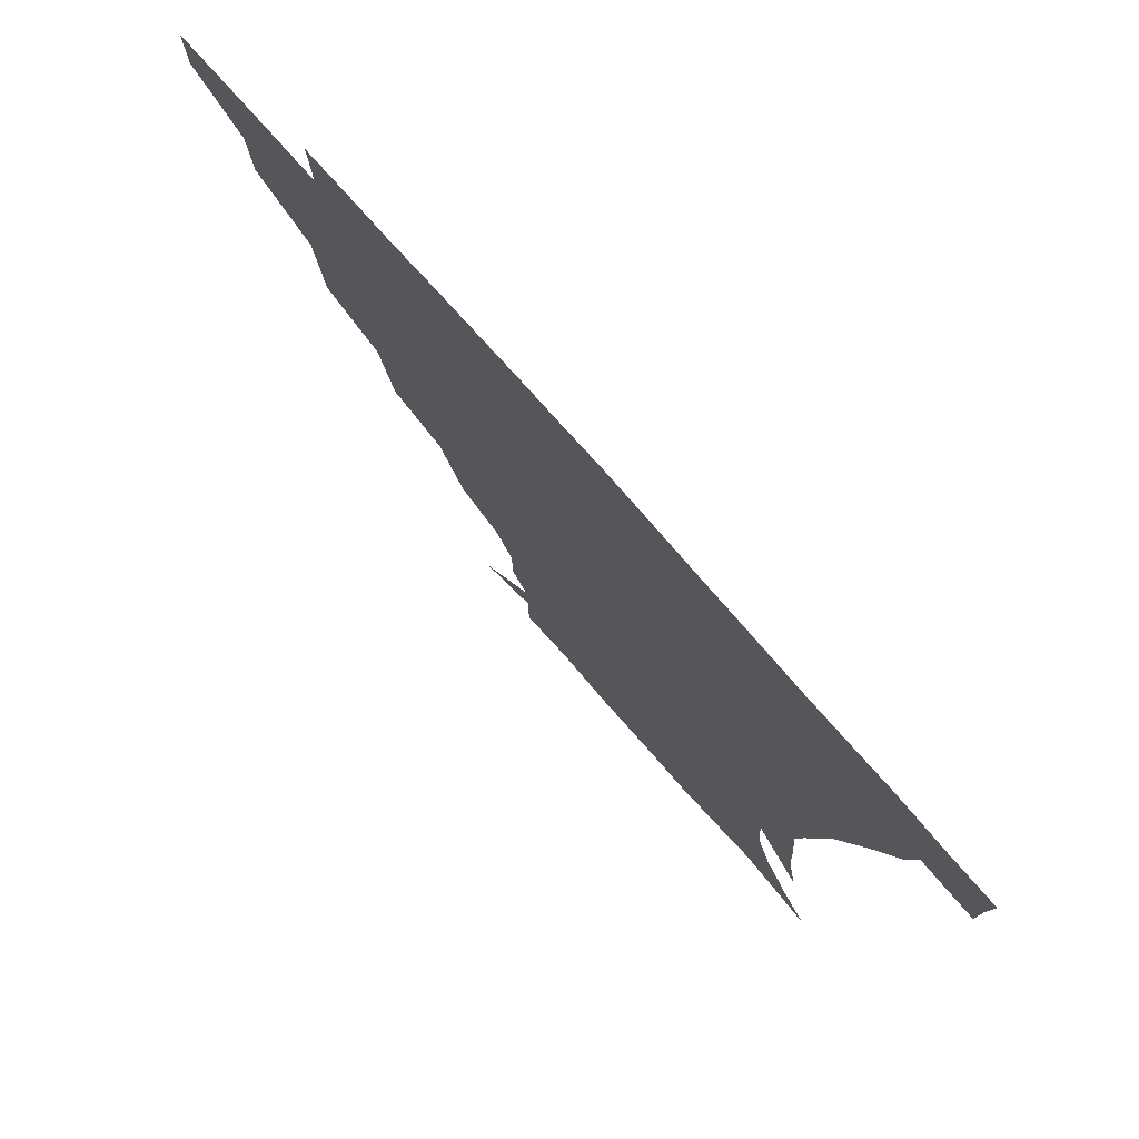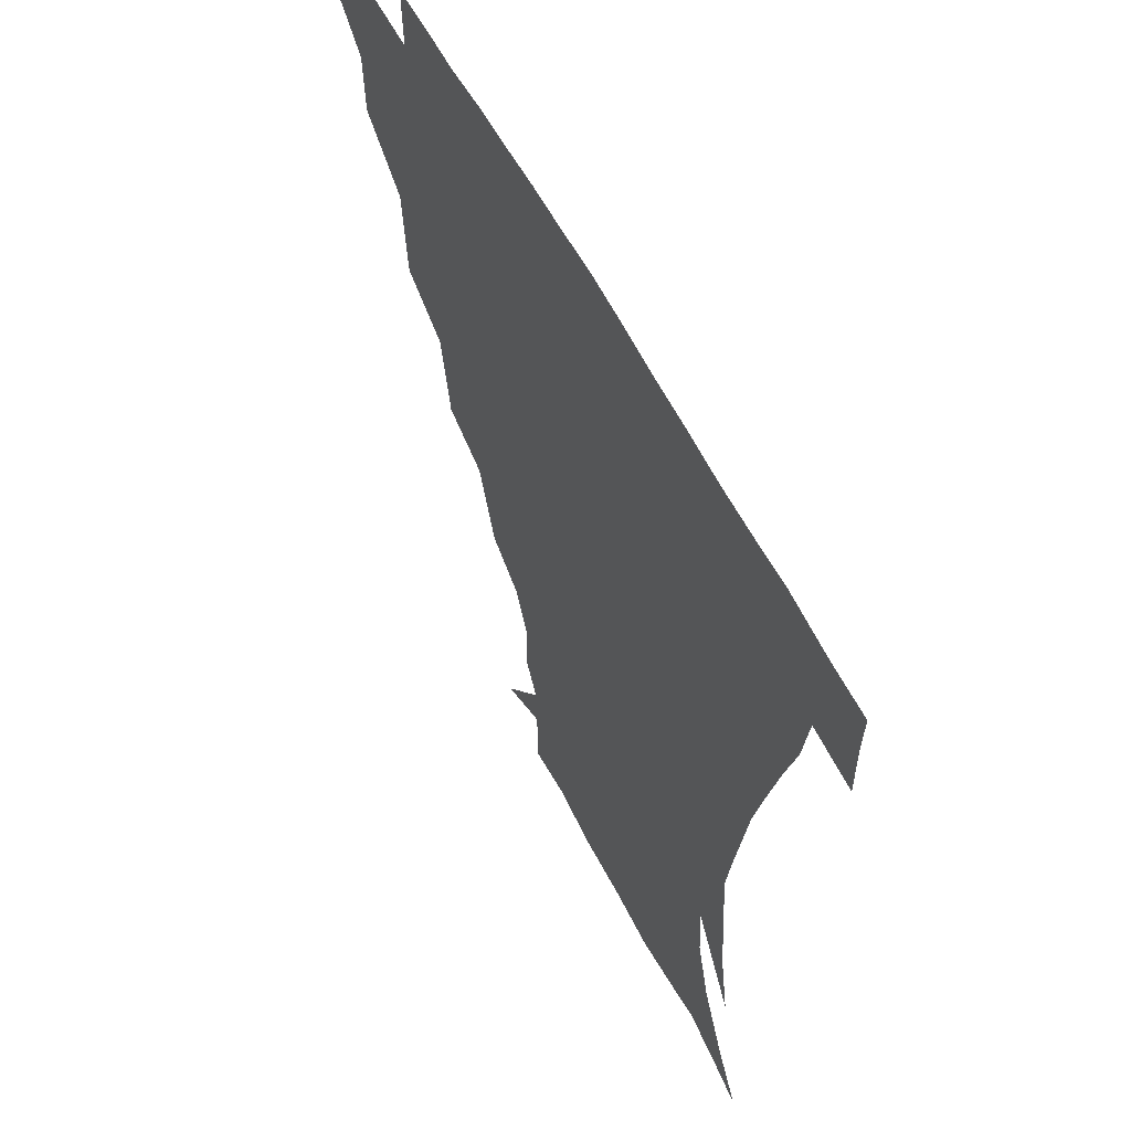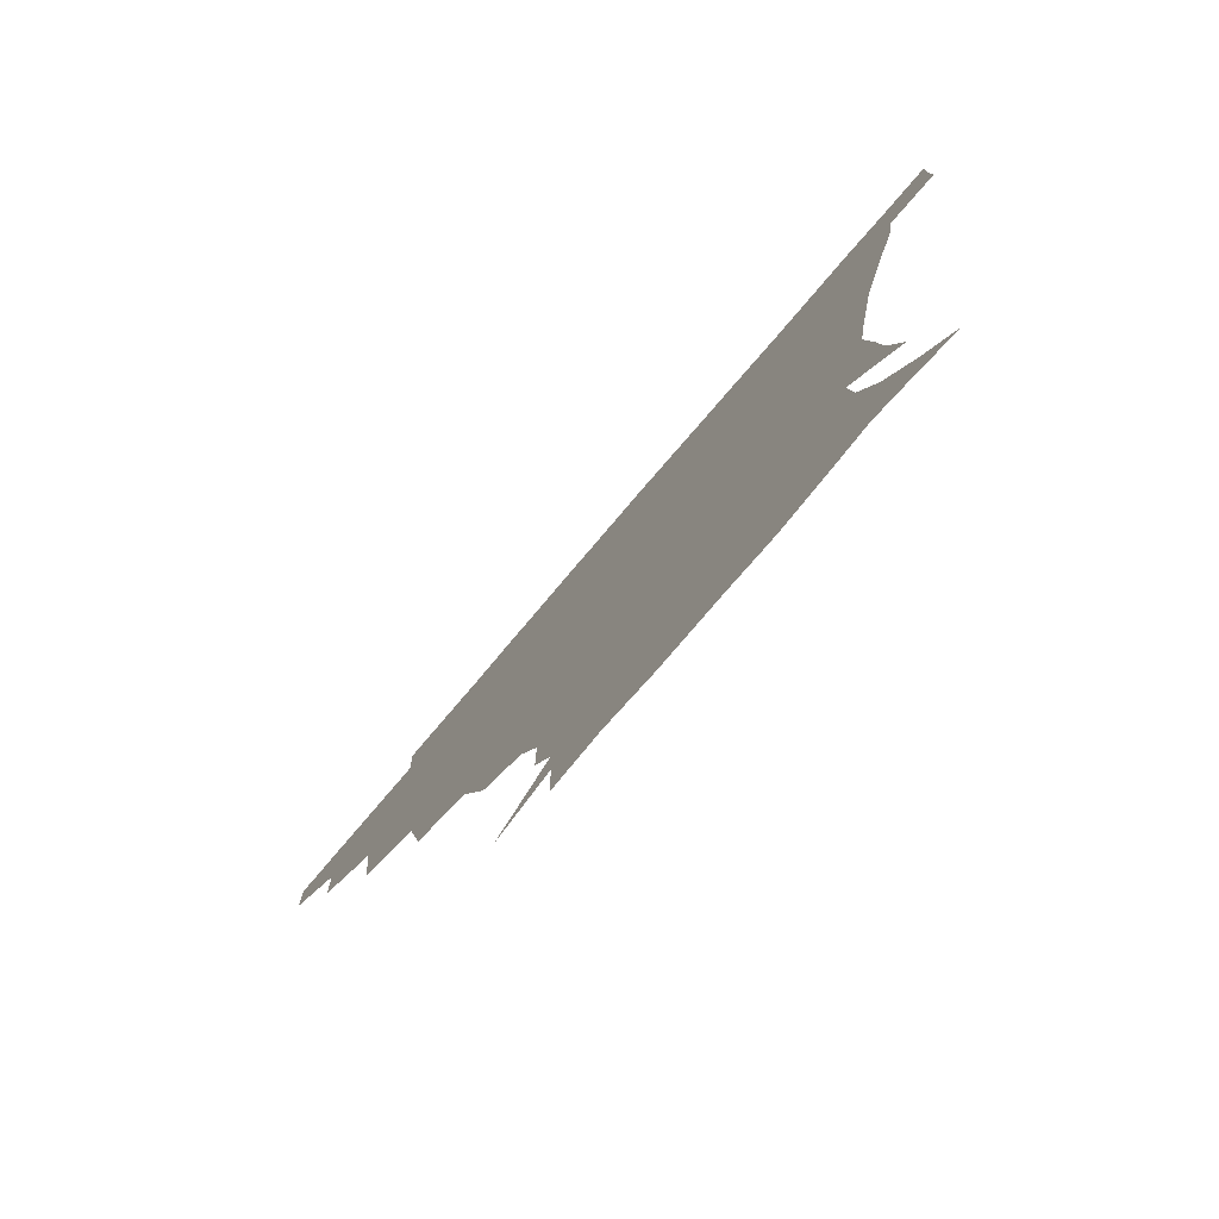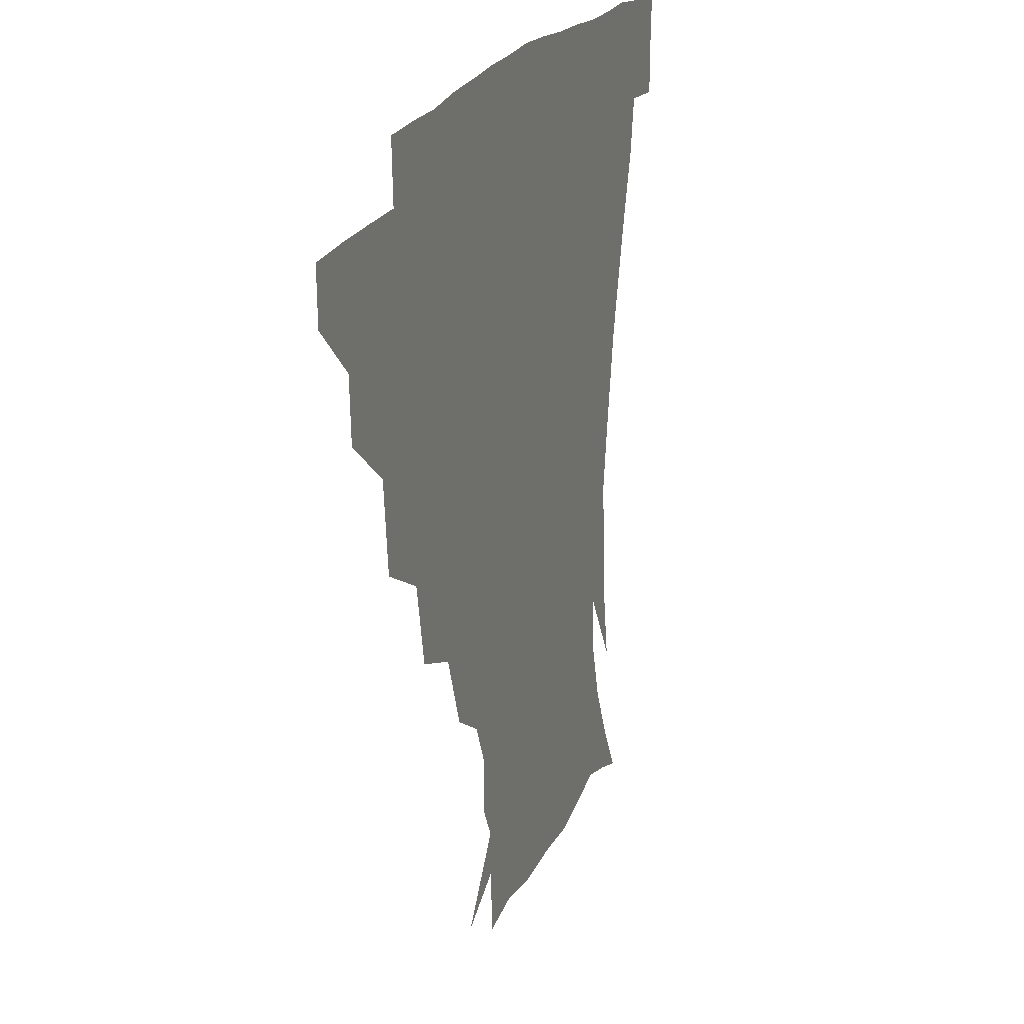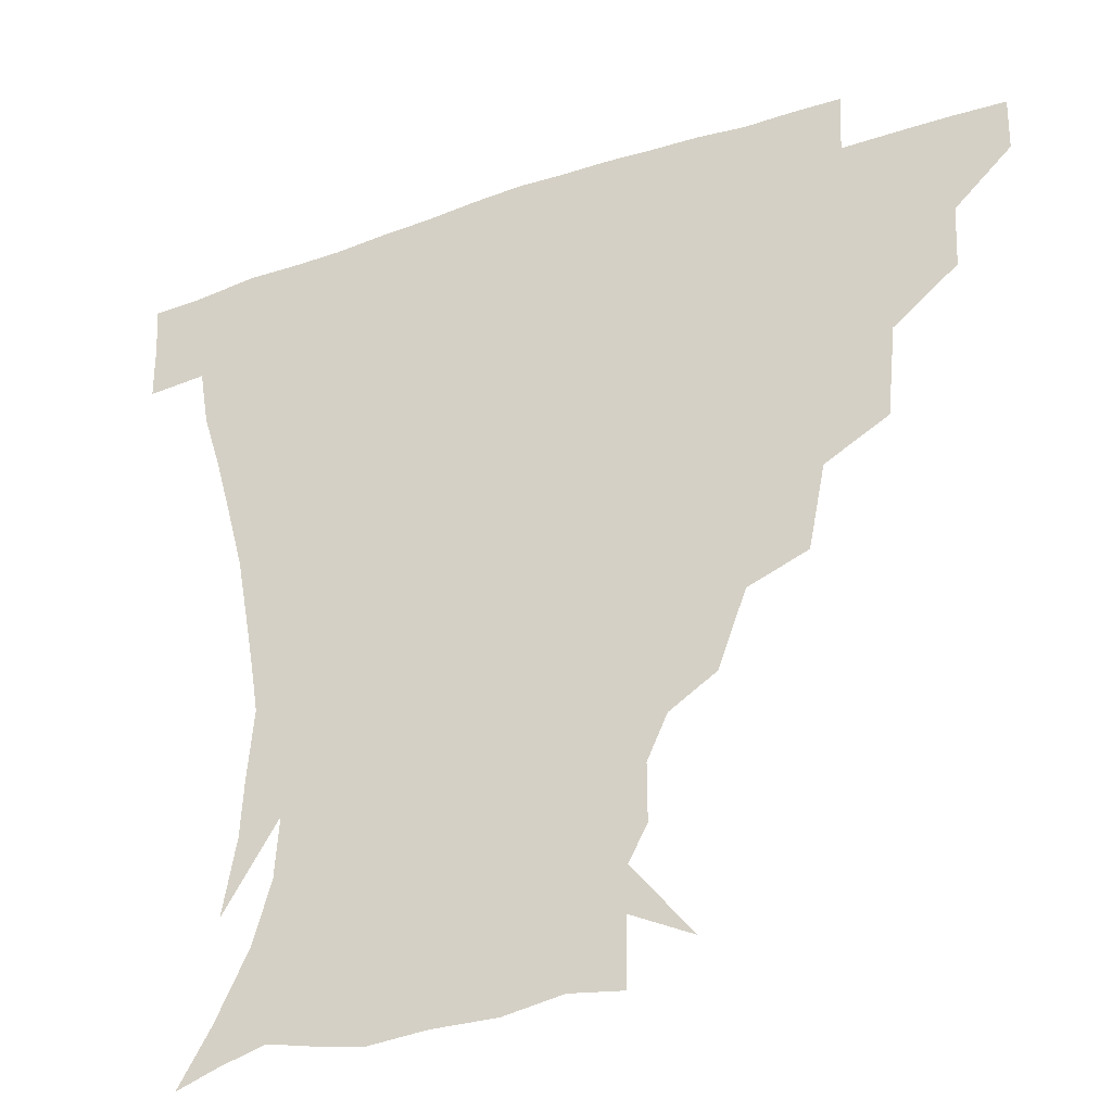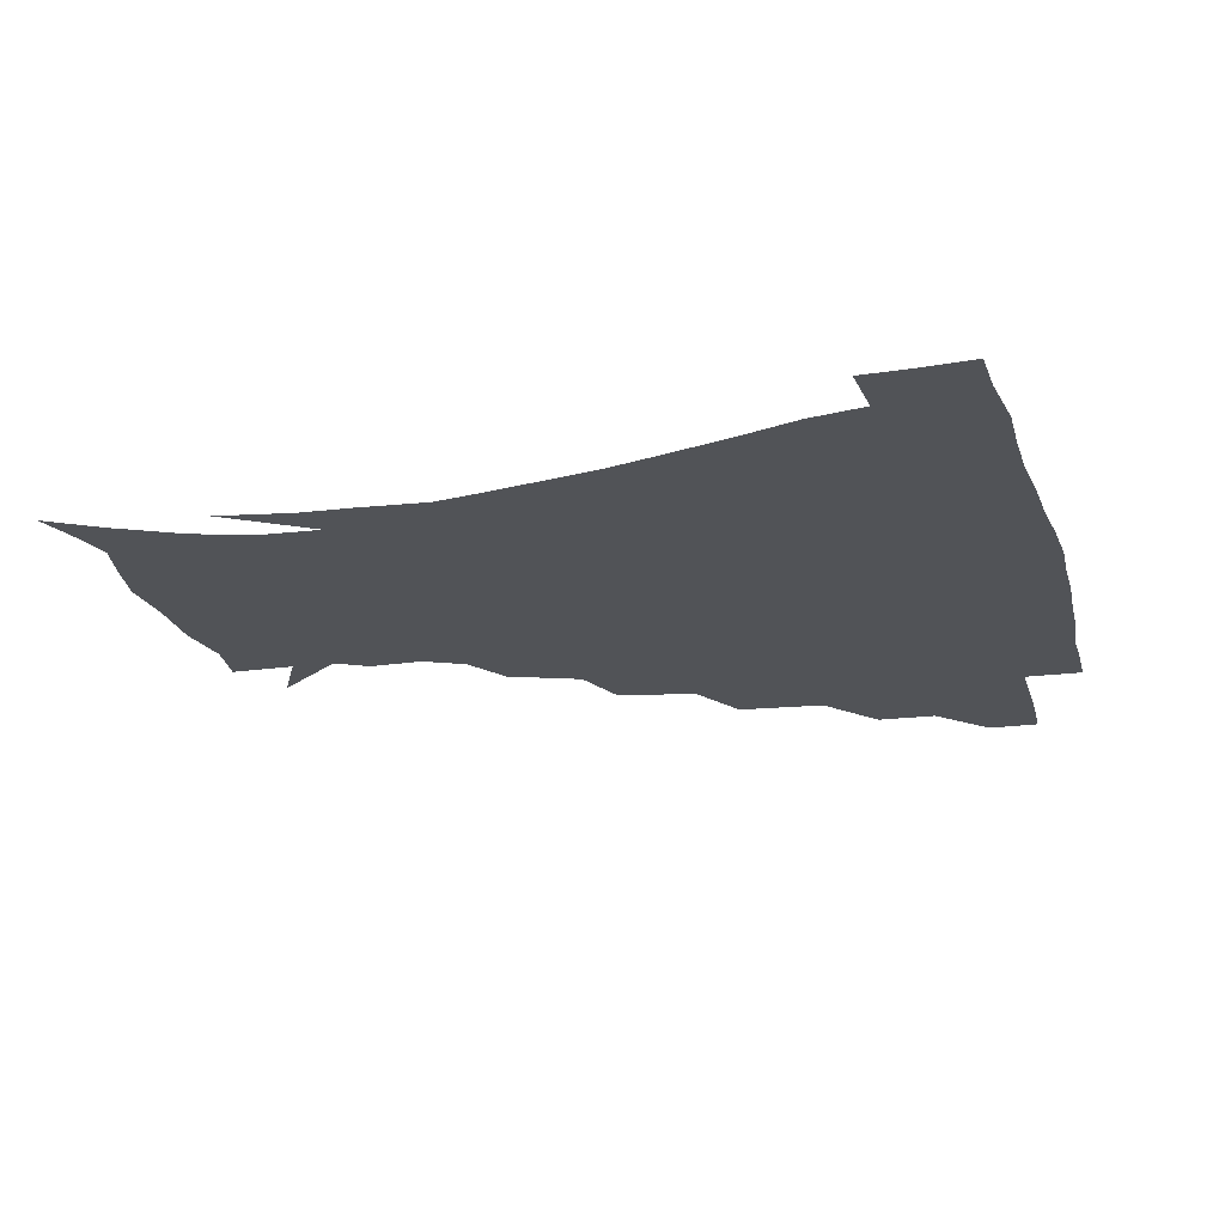
<metadata>
{"format":"obj","ext":"obj","renderer":"f3d","projection":"perspective","resolution":1024,"background":"white","views":[{"elev":77.4,"azim":48.4,"up":"+Y"},{"elev":56.7,"azim":63.2,"up":"+Y"},{"elev":-79.8,"azim":49.4,"up":"+Y"},{"elev":22.0,"azim":-70.7,"up":"+Y"},{"elev":-33.5,"azim":-155.9,"up":"+Y"},{"elev":-21.7,"azim":104.8,"up":"+Z"}]}
</metadata>
<code>
v 451.5 344.1 0
v 451.1 360.4 0
v 469.3 309.1 0
v 468.4 328.1 0
v 467.9 344.7 0
v 467 360.9 0
v 491.1 266.3 0
v 488.3 294 0
v 486 313.5 0
v 484.7 330 0
v 483.6 345.4 0
v 483.3 361 0
v 515 230.8 0
v 509.9 255.8 0
v 505 276.5 0
v 503 300 0
v 501.3 316.2 0
v 499.9 331 0
v 499.2 345.9 0
v 498.8 360.9 0
v 498 379.2 0
v 541.2 201.1 0
v 532.7 223.7 0
v 525.8 241.7 0
v 522.7 268.5 0
v 519.4 285.1 0
v 517.3 301.6 0
v 515.9 317.4 0
v 514.8 332 0
v 514.1 346.2 0
v 513.2 360.9 0
v 512.2 379.5 0
v 561.1 162 0
v 561.2 179.2 0
v 555.2 192.2 0
v 547.6 214.3 0
v 542 235.2 0
v 538.4 256.8 0
v 535.8 275 0
v 533.9 290.2 0
v 531.8 303.8 0
v 530.4 318 0
v 529.4 332.1 0
v 528.9 346.7 0
v 527.8 362.5 0
v 526.9 379.3 0
v 549 129.2 0
v 566.7 151.9 0
v 569.2 170.1 0
v 567 187.5 0
v 561.5 205.3 0
v 556.8 221 0
v 552.6 243.1 0
v 550.8 261.6 0
v 548.7 277.6 0
v 547.4 291.3 0
v 546.8 306 0
v 545.6 319.3 0
v 544.4 332.9 0
v 544 347 0
v 542.7 362.6 0
v 541.4 380.7 0
v 567.2 138.4 0
v 576.4 156.2 0
v 577.6 179.7 0
v 574.9 194.7 0
v 570.4 211.8 0
v 567.5 229.6 0
v 564.4 247.2 0
v 563.5 266.6 0
v 561.6 277.9 0
v 561.3 293.1 0
v 560.8 306.9 0
v 560.4 320.1 0
v 561.1 333.4 0
v 558.7 347.7 0
v 557.7 362.1 0
v 555.8 381.1 0
v 567.4 118.2 0
v 582.3 143.9 0
v 586.9 163.3 0
v 586.3 182.9 0
v 583.5 201.2 0
v 580.8 217.1 0
v 578.5 236.4 0
v 577.3 251.1 0
v 575.9 268 0
v 575.2 280 0
v 575.4 295 0
v 574.6 307.2 0
v 574.1 319.6 0
v 574.5 333.7 0
v 573 348 0
v 572.1 361.7 0
v 569.8 381.8 0
v 583.4 120.3 0
v 594.6 145 0
v 596.6 166.7 0
v 596.3 185.2 0
v 593.5 202.2 0
v 591.5 219 0
v 590 235.9 0
v 588.9 253.9 0
v 588.5 267.9 0
v 588.7 280.9 0
v 588.8 295.7 0
v 588.2 307.3 0
v 588.4 320.4 0
v 588.7 333.9 0
v 587.2 348.4 0
v 586.1 363.1 0
v 584 381.7 0
v 600.9 117.3 0
v 607 146.4 0
v 606.7 167 0
v 606 187.7 0
v 603.6 205.6 0
v 602.4 221.2 0
v 601.8 239.8 0
v 601.3 253.5 0
v 601.4 266.7 0
v 601.8 282.1 0
v 602 295.6 0
v 602.7 308.4 0
v 602.4 320.9 0
v 602.4 334 0
v 601.5 348.7 0
v 600.6 363.6 0
v 598 382.2 0
v 620.3 117.6 0
v 618.5 148.2 0
v 617.4 168.3 0
v 615.9 189.4 0
v 614.2 206 0
v 613.2 222.5 0
v 613 239.5 0
v 613.4 253.1 0
v 614.2 268.5 0
v 614.7 282.4 0
v 615.5 294.7 0
v 616.3 308.9 0
v 616.9 321.7 0
v 616.5 335 0
v 615.9 348.9 0
v 616 362.9 0
v 612.6 381.3 0
v 637.7 116.2 0
v 630.1 147.2 0
v 627.6 168.9 0
v 625.5 190.4 0
v 624.9 206.9 0
v 624.2 222.3 0
v 624.2 238.3 0
v 625.4 251.6 0
v 626.5 266.8 0
v 627.3 280.5 0
v 628.7 294.2 0
v 629.7 307.8 0
v 630.9 321.8 0
v 631.8 334.6 0
v 631.7 347.9 0
v 632.1 361 0
v 627.9 379.8 0
v 653.4 119 0
v 641.9 146.2 0
v 637.5 168.5 0
v 635.4 188.6 0
v 635.1 205.4 0
v 635.1 220.1 0
v 635.5 234.6 0
v 636.6 249.6 0
v 638.1 266.2 0
v 639.7 279 0
v 641.4 294.8 0
v 643.2 308 0
v 644.6 321.3 0
v 645.7 334.2 0
v 646.8 347.5 0
v 646.2 361.3 0
v 642.9 379 0
v 666.1 121.9 0
v 654.7 142.9 0
v 647.8 165.5 0
v 645.4 184.9 0
v 645.2 201.7 0
v 645.4 216.6 0
v 646.1 231.1 0
v 647.3 246.1 0
v 648.7 263.8 0
v 651.2 278.5 0
v 653.6 292 0
v 655.9 307.3 0
v 658 320.4 0
v 659.8 333.8 0
v 661.2 347.1 0
v 660.5 361.4 0
v 658.6 377.5 0
v 679.3 118 0
v 668.3 137.2 0
v 659.3 159.4 0
v 656.2 177.1 0
v 655.5 195 0
v 655.4 210.8 0
v 655.8 226.6 0
v 657 242.5 0
v 659 258.8 0
v 661.7 274.7 0
v 664.8 292.1 0
v 668.1 304.4 0
v 671 319.1 0
v 673.2 332.6 0
v 675.3 346.7 0
v 674.5 362.3 0
v 673.7 377.2 0
v 691.8 113.5 0
v 682.4 129.6 0
v 672.7 149.7 0
v 667.2 168.3 0
v 666 186.5 0
v 665.1 203.5 0
v 665 219.9 0
v 666.5 234 0
v 668.6 251 0
v 671.3 268.3 0
v 674.6 286 0
v 679.3 299.3 0
v 683.4 316.7 0
v 686.7 331.3 0
v 688.6 346 0
v 689 361.6 0
v 688.1 377.4 0
v 682.5 160.1 0
v 678.6 183.1 0
v 677.7 199.9 0
v 675.9 221.6 0
v 678.2 236.3 0
v 681.2 253 0
v 684.6 271.8 0
v 689.3 289.8 0
v 694.7 309.9 0
v 700 327.1 0
v 702.9 344.5 0
v 704.9 360.1 0
v 706.3 375.1 0
v 720.1 342.9 0
v 720.2 359.4 0
v 721 374.4 0
f 4 5 1
f 1 5 2
f 5 6 2
f 8 9 3
f 3 9 4
f 9 10 4
f 4 10 5
f 10 11 5
f 5 11 6
f 11 12 6
f 14 15 7
f 7 15 8
f 15 16 8
f 8 16 9
f 16 17 9
f 9 17 10
f 17 18 10
f 10 18 11
f 18 19 11
f 11 19 12
f 19 20 12
f 23 24 13
f 13 24 14
f 24 25 14
f 14 25 15
f 25 26 15
f 15 26 16
f 26 27 16
f 16 27 17
f 27 28 17
f 17 28 18
f 28 29 18
f 18 29 19
f 29 30 19
f 19 30 20
f 30 31 20
f 20 31 21
f 31 32 21
f 35 36 22
f 22 36 23
f 36 37 23
f 23 37 24
f 37 38 24
f 24 38 25
f 38 39 25
f 25 39 26
f 39 40 26
f 26 40 27
f 40 41 27
f 27 41 28
f 41 42 28
f 28 42 29
f 42 43 29
f 29 43 30
f 43 44 30
f 30 44 31
f 44 45 31
f 31 45 32
f 45 46 32
f 48 49 33
f 33 49 34
f 49 50 34
f 34 50 35
f 50 51 35
f 35 51 36
f 51 52 36
f 36 52 37
f 52 53 37
f 37 53 38
f 53 54 38
f 38 54 39
f 54 55 39
f 39 55 40
f 55 56 40
f 40 56 41
f 56 57 41
f 41 57 42
f 57 58 42
f 42 58 43
f 58 59 43
f 43 59 44
f 59 60 44
f 44 60 45
f 60 61 45
f 45 61 46
f 61 62 46
f 47 63 48
f 63 64 48
f 48 64 49
f 64 65 49
f 49 65 50
f 65 66 50
f 50 66 51
f 66 67 51
f 51 67 52
f 67 68 52
f 52 68 53
f 68 69 53
f 53 69 54
f 69 70 54
f 54 70 55
f 70 71 55
f 55 71 56
f 71 72 56
f 56 72 57
f 72 73 57
f 57 73 58
f 73 74 58
f 58 74 59
f 74 75 59
f 59 75 60
f 75 76 60
f 60 76 61
f 76 77 61
f 61 77 62
f 77 78 62
f 79 80 63
f 63 80 64
f 80 81 64
f 64 81 65
f 81 82 65
f 65 82 66
f 82 83 66
f 66 83 67
f 83 84 67
f 67 84 68
f 84 85 68
f 68 85 69
f 85 86 69
f 69 86 70
f 86 87 70
f 70 87 71
f 87 88 71
f 71 88 72
f 88 89 72
f 72 89 73
f 89 90 73
f 73 90 74
f 90 91 74
f 74 91 75
f 91 92 75
f 75 92 76
f 92 93 76
f 76 93 77
f 93 94 77
f 77 94 78
f 94 95 78
f 79 96 80
f 96 97 80
f 80 97 81
f 97 98 81
f 81 98 82
f 98 99 82
f 82 99 83
f 99 100 83
f 83 100 84
f 100 101 84
f 84 101 85
f 101 102 85
f 85 102 86
f 102 103 86
f 86 103 87
f 103 104 87
f 87 104 88
f 104 105 88
f 88 105 89
f 105 106 89
f 89 106 90
f 106 107 90
f 90 107 91
f 107 108 91
f 91 108 92
f 108 109 92
f 92 109 93
f 109 110 93
f 93 110 94
f 110 111 94
f 94 111 95
f 111 112 95
f 96 113 97
f 113 114 97
f 97 114 98
f 114 115 98
f 98 115 99
f 115 116 99
f 99 116 100
f 116 117 100
f 100 117 101
f 117 118 101
f 101 118 102
f 118 119 102
f 102 119 103
f 119 120 103
f 103 120 104
f 120 121 104
f 104 121 105
f 121 122 105
f 105 122 106
f 122 123 106
f 106 123 107
f 123 124 107
f 107 124 108
f 124 125 108
f 108 125 109
f 125 126 109
f 109 126 110
f 126 127 110
f 110 127 111
f 127 128 111
f 111 128 112
f 128 129 112
f 113 130 114
f 130 131 114
f 114 131 115
f 131 132 115
f 115 132 116
f 132 133 116
f 116 133 117
f 133 134 117
f 117 134 118
f 134 135 118
f 118 135 119
f 135 136 119
f 119 136 120
f 136 137 120
f 120 137 121
f 137 138 121
f 121 138 122
f 138 139 122
f 122 139 123
f 139 140 123
f 123 140 124
f 140 141 124
f 124 141 125
f 141 142 125
f 125 142 126
f 142 143 126
f 126 143 127
f 143 144 127
f 127 144 128
f 144 145 128
f 128 145 129
f 145 146 129
f 130 147 131
f 147 148 131
f 131 148 132
f 148 149 132
f 132 149 133
f 149 150 133
f 133 150 134
f 150 151 134
f 134 151 135
f 151 152 135
f 135 152 136
f 152 153 136
f 136 153 137
f 153 154 137
f 137 154 138
f 154 155 138
f 138 155 139
f 155 156 139
f 139 156 140
f 156 157 140
f 140 157 141
f 157 158 141
f 141 158 142
f 158 159 142
f 142 159 143
f 159 160 143
f 143 160 144
f 160 161 144
f 144 161 145
f 161 162 145
f 145 162 146
f 162 163 146
f 147 164 148
f 164 165 148
f 148 165 149
f 165 166 149
f 149 166 150
f 166 167 150
f 150 167 151
f 167 168 151
f 151 168 152
f 168 169 152
f 152 169 153
f 169 170 153
f 153 170 154
f 170 171 154
f 154 171 155
f 171 172 155
f 155 172 156
f 172 173 156
f 156 173 157
f 173 174 157
f 157 174 158
f 174 175 158
f 158 175 159
f 175 176 159
f 159 176 160
f 176 177 160
f 160 177 161
f 177 178 161
f 161 178 162
f 178 179 162
f 162 179 163
f 179 180 163
f 164 181 165
f 181 182 165
f 165 182 166
f 182 183 166
f 166 183 167
f 183 184 167
f 167 184 168
f 184 185 168
f 168 185 169
f 185 186 169
f 169 186 170
f 186 187 170
f 170 187 171
f 187 188 171
f 171 188 172
f 188 189 172
f 172 189 173
f 189 190 173
f 173 190 174
f 190 191 174
f 174 191 175
f 191 192 175
f 175 192 176
f 192 193 176
f 176 193 177
f 193 194 177
f 177 194 178
f 194 195 178
f 178 195 179
f 195 196 179
f 179 196 180
f 196 197 180
f 181 198 182
f 198 199 182
f 182 199 183
f 199 200 183
f 183 200 184
f 200 201 184
f 184 201 185
f 201 202 185
f 185 202 186
f 202 203 186
f 186 203 187
f 203 204 187
f 187 204 188
f 204 205 188
f 188 205 189
f 205 206 189
f 189 206 190
f 206 207 190
f 190 207 191
f 207 208 191
f 191 208 192
f 208 209 192
f 192 209 193
f 209 210 193
f 193 210 194
f 210 211 194
f 194 211 195
f 211 212 195
f 195 212 196
f 212 213 196
f 196 213 197
f 213 214 197
f 198 215 199
f 215 216 199
f 199 216 200
f 216 217 200
f 200 217 201
f 217 218 201
f 201 218 202
f 218 219 202
f 202 219 203
f 219 220 203
f 203 220 204
f 220 221 204
f 204 221 205
f 221 222 205
f 205 222 206
f 222 223 206
f 206 223 207
f 223 224 207
f 207 224 208
f 224 225 208
f 208 225 209
f 225 226 209
f 209 226 210
f 226 227 210
f 210 227 211
f 227 228 211
f 211 228 212
f 228 229 212
f 212 229 213
f 229 230 213
f 213 230 214
f 230 231 214
f 219 232 220
f 232 233 220
f 220 233 221
f 233 234 221
f 221 234 222
f 234 235 222
f 222 235 223
f 235 236 223
f 223 236 224
f 236 237 224
f 224 237 225
f 237 238 225
f 225 238 226
f 238 239 226
f 226 239 227
f 239 240 227
f 227 240 228
f 240 241 228
f 228 241 229
f 241 242 229
f 229 242 230
f 242 243 230
f 230 243 231
f 243 244 231
f 242 245 243
f 245 246 243
f 243 246 244
f 246 247 244

</code>
